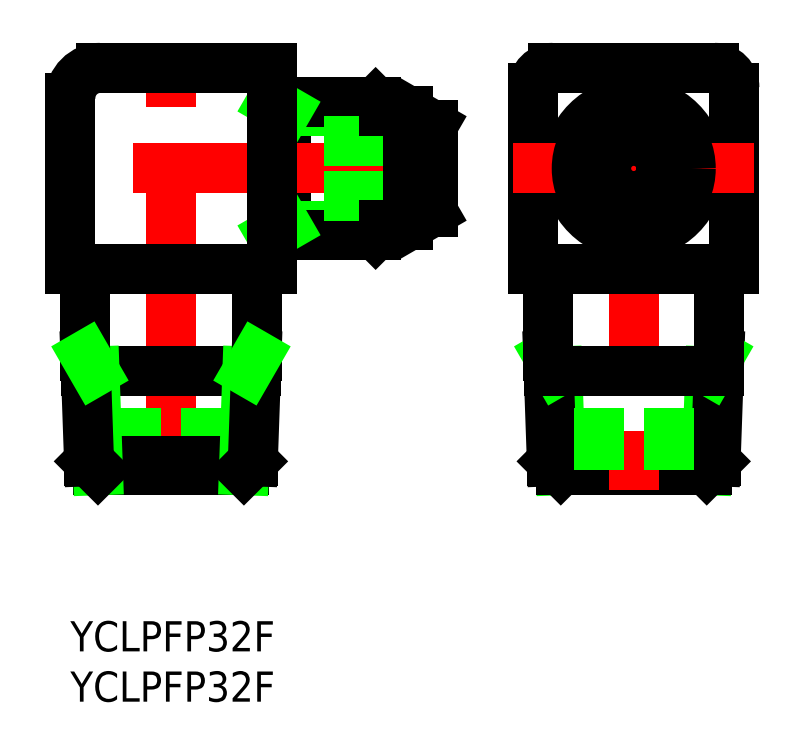
<metadata>
{"format":"dxf","ext":"dxf","renderer":"ezdxf+matplotlib","layout":"modelspace","background":"white","min_lineweight":24,"dpi":150}
</metadata>
<code>
0
SECTION
2
ENTITIES
0
TEXT
8
0
10
-10
20
-48
30
0
40
3
1
YCLPFP32F
0
TEXT
8
0
10
-10
20
-53
30
0
40
3
1
YCLPFP32F
0
LINE
8
0
10
38.75
20
-30
30
0
11
38.4
21
-20.17
31
0
0
LINE
8
0
10
37.86
20
-29.11
30
0
11
37.49
21
-18.59
31
0
0
LINE
8
0
10
54.14
20
-29.11
30
0
11
37.86
21
-29.11
31
0
0
LINE
8
0
10
37.86
20
-29.11
30
0
11
38.75
21
-30
31
0
0
LINE
8
0
10
37.49
20
-18.59
30
0
11
38.4
21
-20.17
31
0
0
LINE
8
0
10
53.25
20
-30
30
0
11
53.6
21
-20.17
31
0
0
LINE
8
0
10
54.14
20
-29.11
30
0
11
54.51
21
-18.59
31
0
0
LINE
8
0
10
54.14
20
-29.11
30
0
11
53.25
21
-30
31
0
0
LINE
8
0
10
54.51
20
-18.59
30
0
11
53.6
21
-20.17
31
0
0
LINE
8
0
10
53.25
20
-30
30
0
11
38.75
21
-30
31
0
0
LINE
8
0
10
11.48
20
-6.578
30
0
11
11.48
21
6.579
31
0
0
LINE
8
0
10
20.34
20
6.579
30
0
11
20.34
21
-6.578
31
0
0
LINE
8
0
10
21.2
20
5.723
30
0
11
21.2
21
-5.722
31
0
0
LINE
8
0
10
21.2
20
-5.722
30
0
11
20.34
21
-6.578
31
0
0
LINE
8
0
10
21.2
20
-5.722
30
0
11
11.48
21
-5.722
31
0
0
LINE
8
0
10
10
20
-6.578
30
0
11
20.34
21
-6.578
31
0
0
LINE
8
0
10
10
20
-6.578
30
0
11
11.48
21
-5.722
31
0
0
LINE
8
0
10
21.2
20
5.723
30
0
11
20.34
21
6.579
31
0
0
LINE
8
0
10
21.2
20
5.723
30
0
11
11.48
21
5.723
31
0
0
LINE
8
0
10
10
20
6.579
30
0
11
20.34
21
6.579
31
0
0
LINE
8
0
10
10
20
6.579
30
0
11
11.48
21
5.723
31
0
0
LINE
8
CENTER
10
7.57e-14
20
-32
30
0
11
-3.31e-14
21
12
31
0
0
LINE
8
CENTER
10
28
20
7.85e-14
30
0
11
-12
21
-3.27e-14
31
0
0
LINE
8
0
10
-10
20
7
30
0
11
-10
21
-10
31
0
0
LINE
8
0
10
-3.5
20
-23.85
30
0
11
-3.5
21
-30
31
0
0
LINE
8
0
10
3.5
20
-23.85
30
0
11
3.5
21
-30
31
0
0
LINE
8
0
10
15.17
20
-2.75
30
0
11
26
21
-2.75
31
0
0
LINE
8
0
10
15.17
20
2.75
30
0
11
26
21
2.75
31
0
0
LINE
8
0
10
-10
20
-10
30
0
11
10
21
-10
31
0
0
LINE
8
0
10
10
20
10
30
0
11
10
21
-10
31
0
0
LINE
8
0
10
23.6
20
-5.665
30
0
11
23.6
21
5.665
31
0
0
LINE
8
0
10
26
20
-4.28
30
0
11
26
21
4.28
31
0
0
LINE
8
0
10
23.6
20
-5.665
30
0
11
26
21
-4.28
31
0
0
LINE
8
0
10
21.2
20
-5.665
30
0
11
23.6
21
-5.665
31
0
0
LINE
8
0
10
23.6
20
5.665
30
0
11
26
21
4.28
31
0
0
LINE
8
0
10
21.2
20
5.665
30
0
11
23.6
21
5.665
31
0
0
ARC
8
0
10
-7
20
7
30
0
40
3
50
90
51
180
0
LINE
8
0
10
10
20
10
30
0
11
-7
21
10
31
0
0
LINE
8
CENTER
10
46
20
12
30
0
11
46
21
-32
31
0
0
LINE
8
0
10
56
20
8
30
0
11
56
21
-10
31
0
0
LINE
8
0
10
36
20
8
30
0
11
36
21
-10
31
0
0
CIRCLE
8
0
10
46
20
2.84e-14
30
0
40
5.723
0
CIRCLE
8
0
10
46
20
2.84e-14
30
0
40
6.579
0
LINE
8
0
10
37.49
20
-18.59
30
0
11
37.49
21
-10
31
0
0
LINE
8
0
10
54.51
20
-18.59
30
0
11
54.51
21
-10
31
0
0
LINE
8
0
10
42.5
20
-23.85
30
0
11
42.5
21
-30
31
0
0
LINE
8
0
10
49.5
20
-23.85
30
0
11
49.5
21
-30
31
0
0
LINE
8
CENTER
10
34
20
4.76e-14
30
0
11
58
21
-4.9e-15
31
0
0
CIRCLE
8
0
10
46
20
2.84e-14
30
0
40
5.665
0
CIRCLE
8
0
10
46
20
2.84e-14
30
0
40
2.75
0
LINE
8
0
10
36
20
-10
30
0
11
56
21
-10
31
0
0
LINE
8
0
10
54
20
10
30
0
11
38
21
10
31
0
0
ARC
8
0
10
38
20
8
30
0
40
2
50
90
51
180
0
ARC
8
0
10
54
20
8
30
0
40
2
50
0
51
90
0
LINE
8
0
10
37.55
20
-20.17
30
0
11
54.45
21
-20.17
31
0
0
LINE
8
0
10
8.508
20
-18.59
30
0
11
8.508
21
-10
31
0
0
LINE
8
0
10
-8.452
20
-20.17
30
0
11
8.452
21
-20.17
31
0
0
LINE
8
0
10
7.253
20
-30
30
0
11
-7.253
21
-30
31
0
0
LINE
8
0
10
8.14
20
-29.11
30
0
11
-8.14
21
-29.11
31
0
0
LINE
8
0
10
7.253
20
-30
30
0
11
7.596
21
-20.17
31
0
0
LINE
8
0
10
8.14
20
-29.11
30
0
11
8.508
21
-18.59
31
0
0
LINE
8
0
10
8.14
20
-29.11
30
0
11
7.253
21
-30
31
0
0
LINE
8
0
10
8.508
20
-18.59
30
0
11
7.596
21
-20.17
31
0
0
LINE
8
0
10
-8.508
20
-18.59
30
0
11
-8.508
21
-10
31
0
0
LINE
8
0
10
-7.253
20
-30
30
0
11
-7.596
21
-20.17
31
0
0
LINE
8
0
10
-8.14
20
-29.11
30
0
11
-8.508
21
-18.59
31
0
0
LINE
8
0
10
-8.14
20
-29.11
30
0
11
-7.253
21
-30
31
0
0
LINE
8
0
10
-8.508
20
-18.59
30
0
11
-7.596
21
-20.17
31
0
0
CIRCLE
8
0
10
46
20
2.84e-14
30
0
40
4.28
0
ENDSEC
0
EOF

</code>
